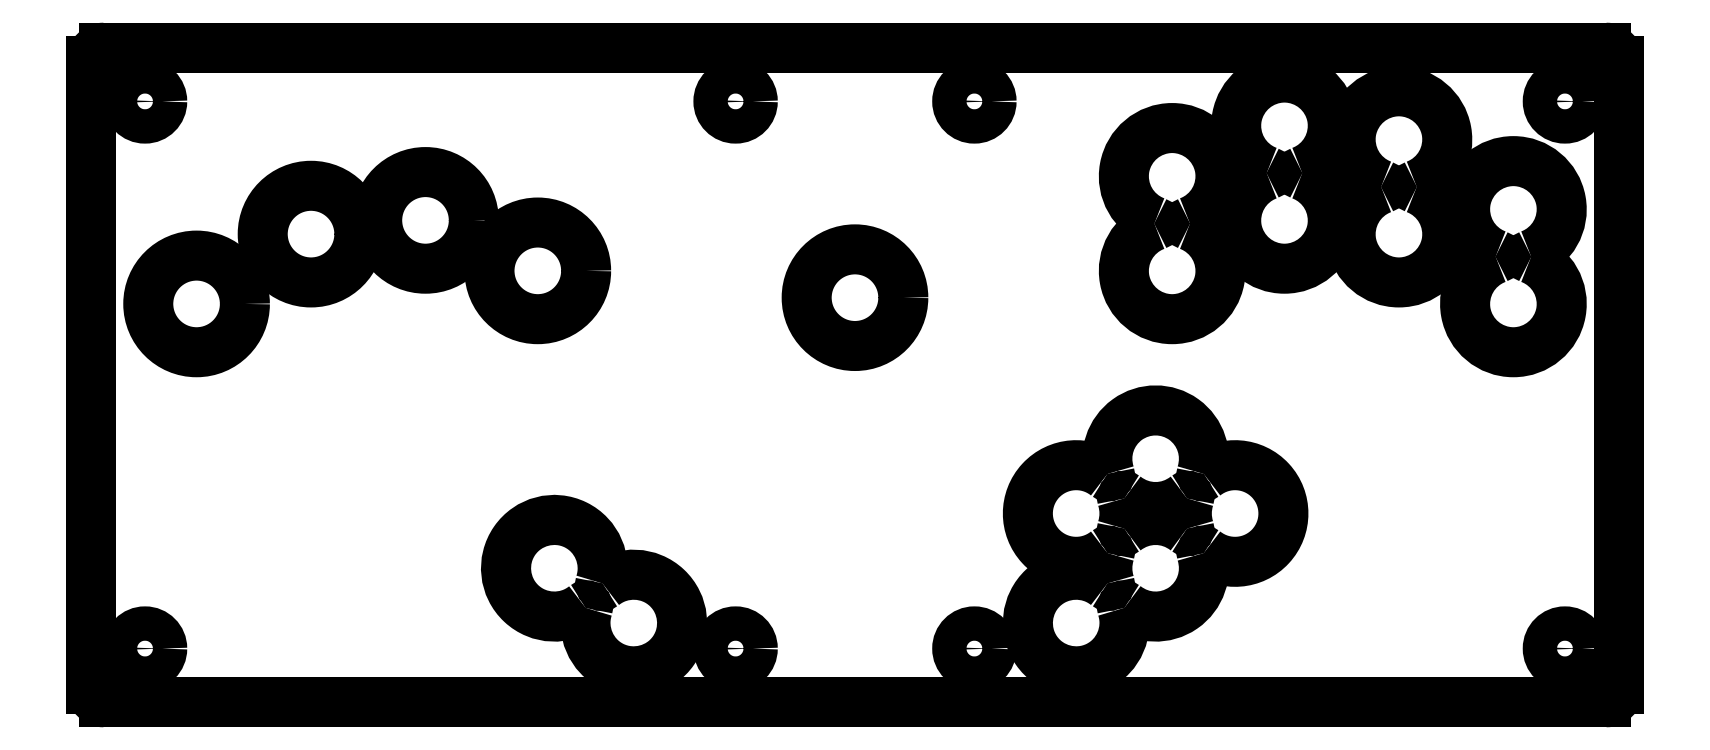
<metadata>
{"format":"dxf","ext":"dxf","renderer":"ezdxf+matplotlib","layout":"modelspace","background":"white","min_lineweight":24,"dpi":150}
</metadata>
<code>
0
SECTION
2
ENTITIES
0
ARC
8
0
10
100
20
58
30
2.5
40
11.25
50
-69.42
51
249.4
0
ARC
8
0
10
-174.8
20
-73.2
30
2.5
40
3
50
180
51
270
0
ARC
8
0
10
-174.8
20
73.2
30
2.5
40
3
50
90
51
180
0
ARC
8
0
10
174.8
20
-73.2
30
2.5
40
3
50
-90
51
0
0
ARC
8
0
10
174.8
20
73.2
30
2.5
40
3
50
0
51
90
0
ARC
8
0
10
-70
20
-45
30
2.5
40
11.25
50
-17.53
51
308.4
0
ARC
8
0
10
81.2
20
-41.46
30
2.5
40
0.5
50
51.62
51
197.5
0
ARC
8
0
10
70
20
-45
30
2.5
40
11.25
50
162.5
51
197.5
0
ARC
8
0
10
70
20
-45
30
2.5
40
11.25
50
-128.4
51
17.53
0
ARC
8
0
10
157.4
20
27.55
30
2.5
40
0.5
50
110.6
51
249.4
0
ARC
8
0
10
73.85
20
24.25
30
2.5
40
11.25
50
-249.4
51
69.42
0
ARC
8
0
10
77.98
20
35.25
30
2.5
40
0.5
50
110.6
51
249.4
0
ARC
8
0
10
73.85
20
46.25
30
2.5
40
11.25
50
-69.42
51
249.4
0
ARC
8
0
10
104.1
20
47
30
2.5
40
0.5
50
110.6
51
249.4
0
ARC
8
0
10
130.8
20
43.8
30
2.5
40
0.5
50
110.6
51
249.4
0
ARC
8
0
10
126.7
20
54.8
30
2.5
40
11.25
50
-69.42
51
249.4
0
ARC
8
0
10
62.7
20
-35.79
30
2.5
40
0.5
50
162.5
51
308.4
0
LINE
8
0
10
-177.8
20
-73.2
30
2.5
11
-177.8
21
73.2
31
2.5
0
LINE
8
0
10
-174.8
20
-76.2
30
2.5
11
174.8
21
-76.2
31
2.5
0
LINE
8
0
10
-174.8
20
76.2
30
2.5
11
174.8
21
76.2
31
2.5
0
LINE
8
0
10
177.8
20
-73.2
30
2.5
11
177.8
21
73.2
31
2.5
0
CIRCLE
8
0
10
-27.8
20
-63.7
30
2.5
40
4
0
ARC
8
0
10
-62.7
20
-54.21
30
2.5
40
0.5
50
-17.53
51
128.4
0
ARC
8
0
10
-58.8
20
-48.54
30
2.5
40
0.5
50
162.5
51
308.4
0
CIRCLE
8
0
10
27.8
20
-63.7
30
2.5
40
4
0
ARC
8
0
10
81.2
20
-23.04
30
2.5
40
0.5
50
162.5
51
308.4
0
ARC
8
0
10
70
20
-19.5
30
2.5
40
11.25
50
-17.53
51
197.5
0
ARC
8
0
10
58.8
20
-23.04
30
2.5
40
0.5
50
-128.4
51
17.53
0
ARC
8
0
10
51.5
20
-32.25
30
2.5
40
11.25
50
51.62
51
308.4
0
ARC
8
0
10
58.8
20
-41.46
30
2.5
40
0.5
50
-17.53
51
128.4
0
ARC
8
0
10
58.8
20
-48.54
30
2.5
40
0.5
50
-128.4
51
17.53
0
ARC
8
0
10
51.5
20
-57.75
30
2.5
40
11.25
50
-308.4
51
17.53
0
ARC
8
0
10
62.7
20
-54.21
30
2.5
40
0.5
50
51.62
51
197.5
0
CIRCLE
8
0
10
-153.3
20
16.55
30
2.5
40
11.25
0
CIRCLE
8
0
10
-126.7
20
32.8
30
2.5
40
11.25
0
CIRCLE
8
0
10
-73.85
20
24.25
30
2.5
40
11.25
0
CIRCLE
8
0
10
-100
20
36
30
2.5
40
11.25
0
CIRCLE
8
0
10
-27.8
20
63.7
30
2.5
40
4
0
CIRCLE
8
0
10
0
20
18
30
2.5
40
11.25
0
ARC
8
0
10
149.2
20
27.55
30
2.5
40
0.5
50
-69.42
51
69.42
0
ARC
8
0
10
153.3
20
38.55
30
2.5
40
11.25
50
-69.42
51
249.4
0
ARC
8
0
10
69.72
20
35.25
30
2.5
40
0.5
50
-69.42
51
69.42
0
CIRCLE
8
0
10
27.8
20
63.7
30
2.5
40
4
0
ARC
8
0
10
95.87
20
47
30
2.5
40
0.5
50
-69.42
51
69.42
0
ARC
8
0
10
100
20
36
30
2.5
40
11.25
50
-249.4
51
69.42
0
ARC
8
0
10
122.5
20
43.8
30
2.5
40
0.5
50
-69.42
51
69.42
0
ARC
8
0
10
126.7
20
32.8
30
2.5
40
11.25
50
-249.4
51
69.42
0
ARC
8
0
10
62.7
20
-28.71
30
2.5
40
0.5
50
51.62
51
197.5
0
ARC
8
0
10
70
20
-19.5
30
2.5
40
11.25
50
231.6
51
308.4
0
ARC
8
0
10
77.3
20
-28.71
30
2.5
40
0.5
50
-17.53
51
128.4
0
ARC
8
0
10
88.5
20
-32.25
30
2.5
40
11.25
50
162.5
51
197.5
0
ARC
8
0
10
77.3
20
-35.79
30
2.5
40
0.5
50
-128.4
51
17.53
0
CIRCLE
8
0
10
-165.3
20
-63.7
30
2.5
40
4
0
ARC
8
0
10
88.5
20
-32.25
30
2.5
40
11.25
50
-128.4
51
128.4
0
CIRCLE
8
0
10
165.3
20
-63.7
30
2.5
40
4
0
CIRCLE
8
0
10
-165.3
20
63.7
30
2.5
40
4
0
ARC
8
0
10
153.3
20
16.55
30
2.5
40
11.25
50
-249.4
51
69.42
0
CIRCLE
8
0
10
165.3
20
63.7
30
2.5
40
4
0
ARC
8
0
10
51.5
20
-32.25
30
2.5
40
11.25
50
-17.53
51
17.53
0
ARC
8
0
10
70
20
-45
30
2.5
40
11.25
50
51.62
51
128.4
0
ARC
8
0
10
-51.5
20
-57.75
30
2.5
40
11.25
50
-197.5
51
128.4
0
ENDSEC
0
EOF

</code>
